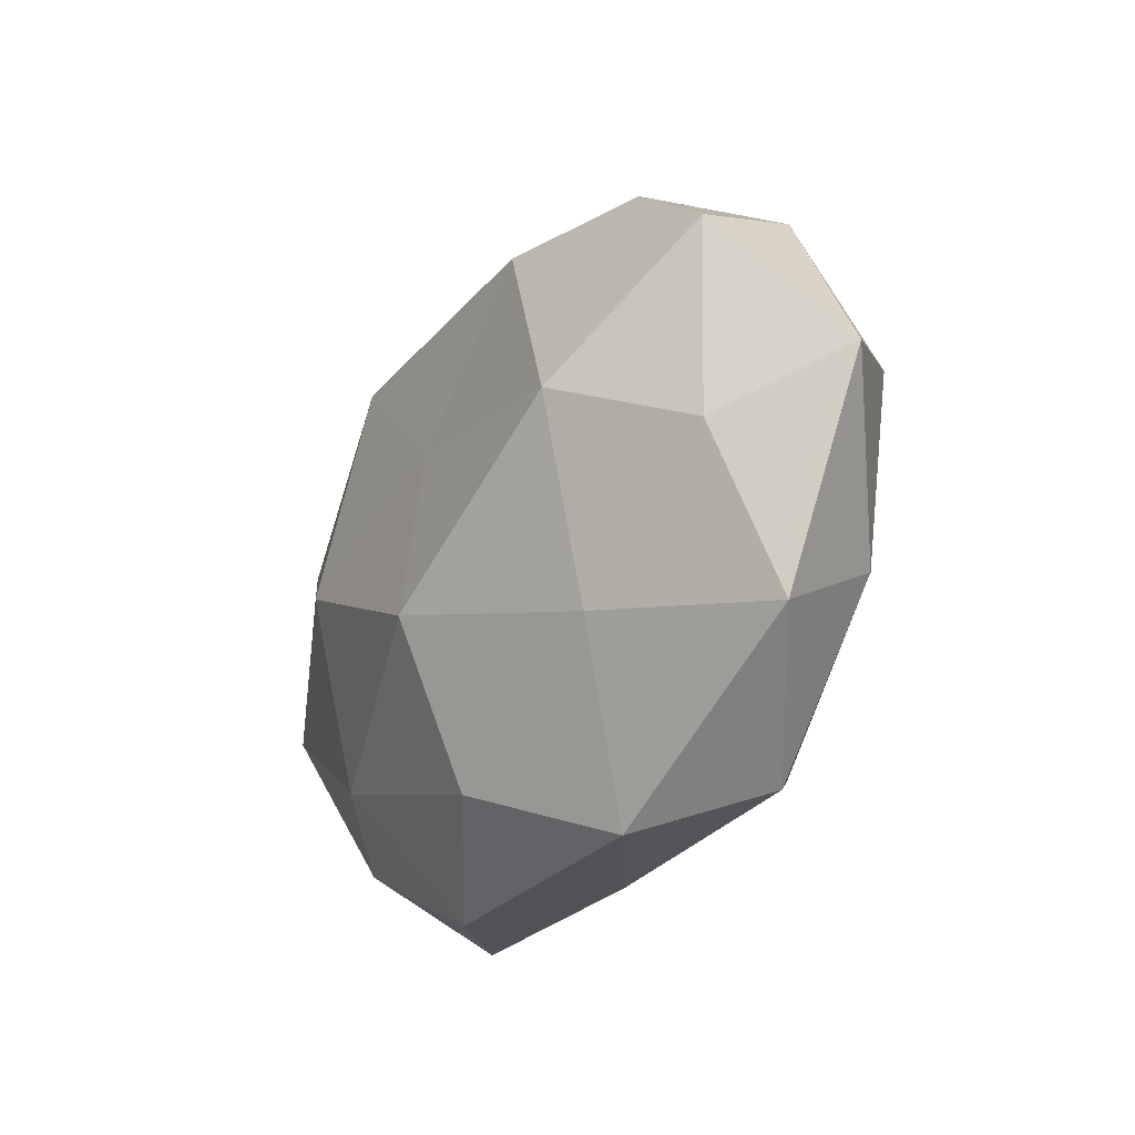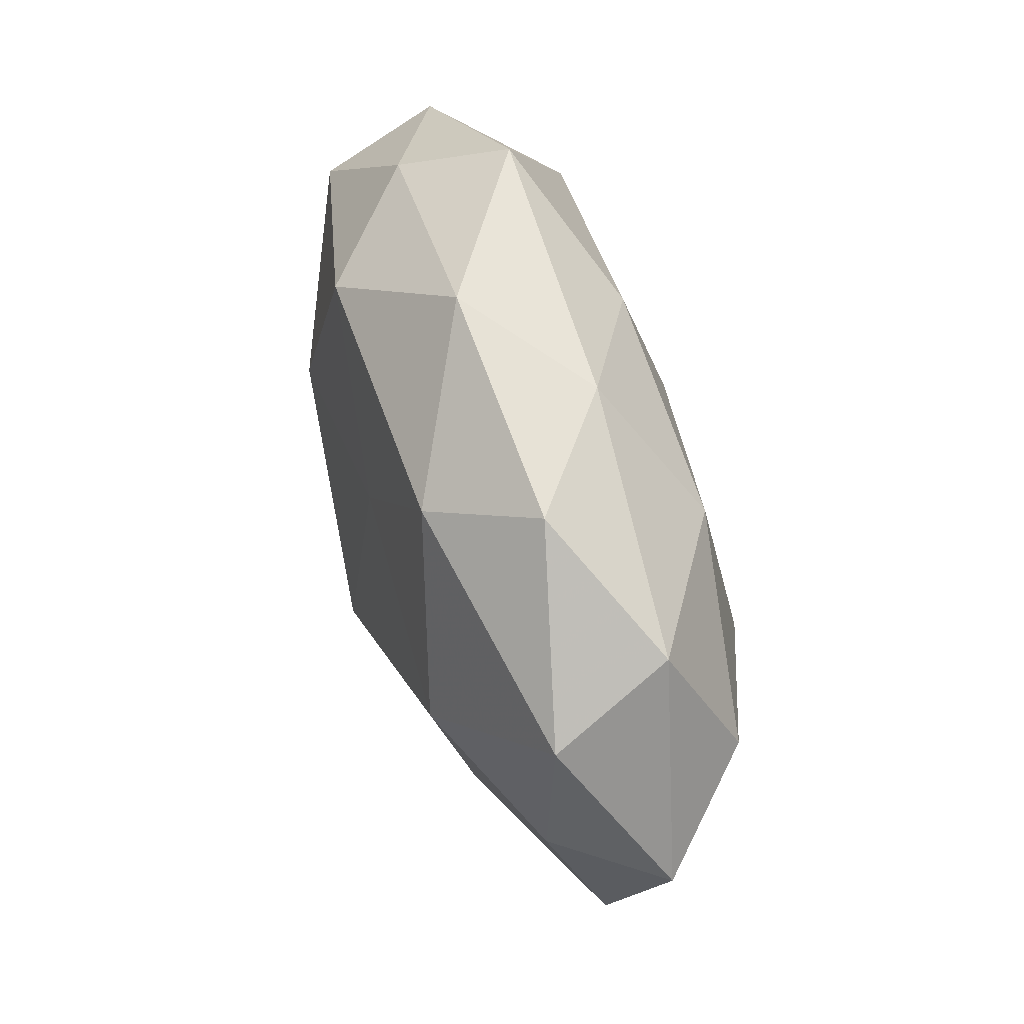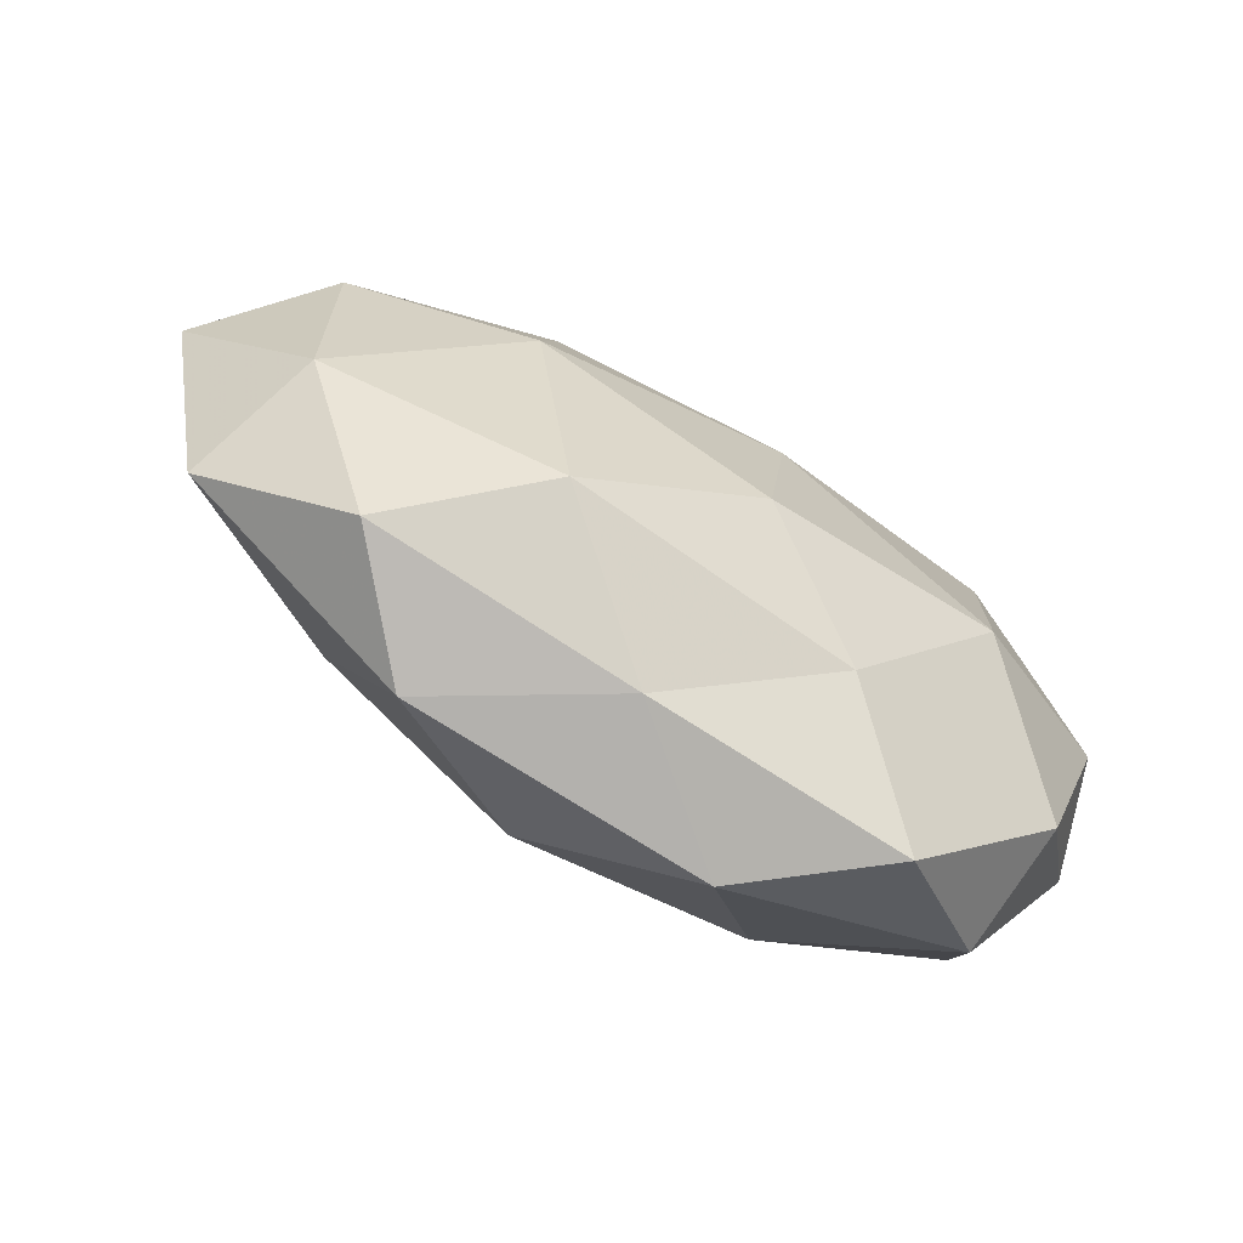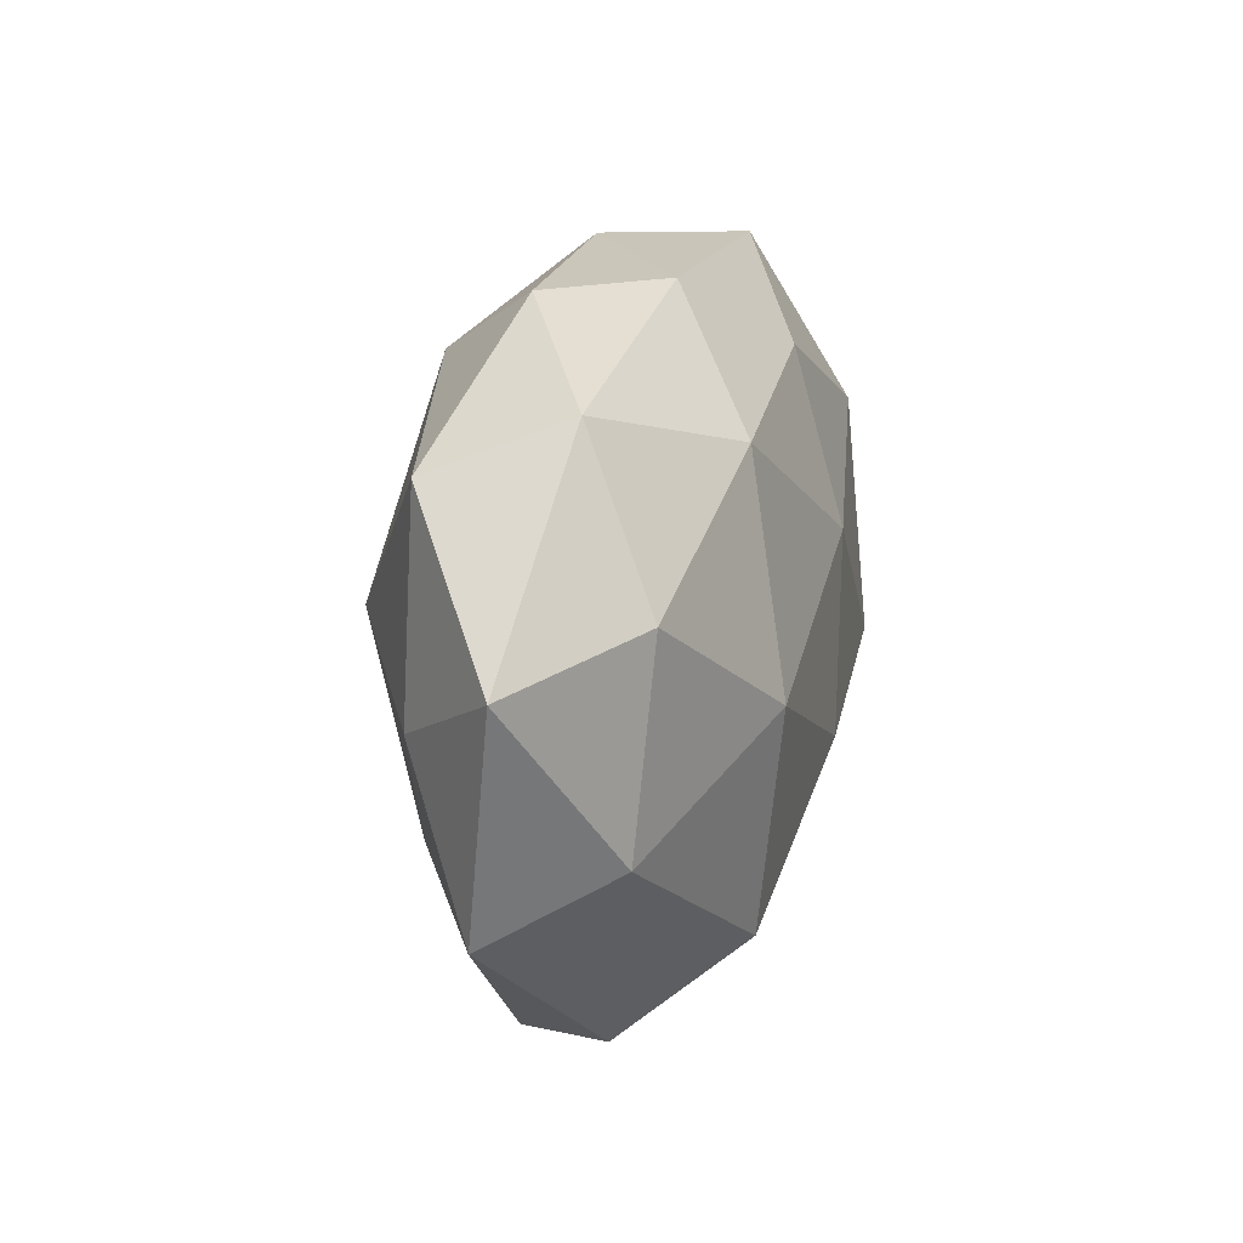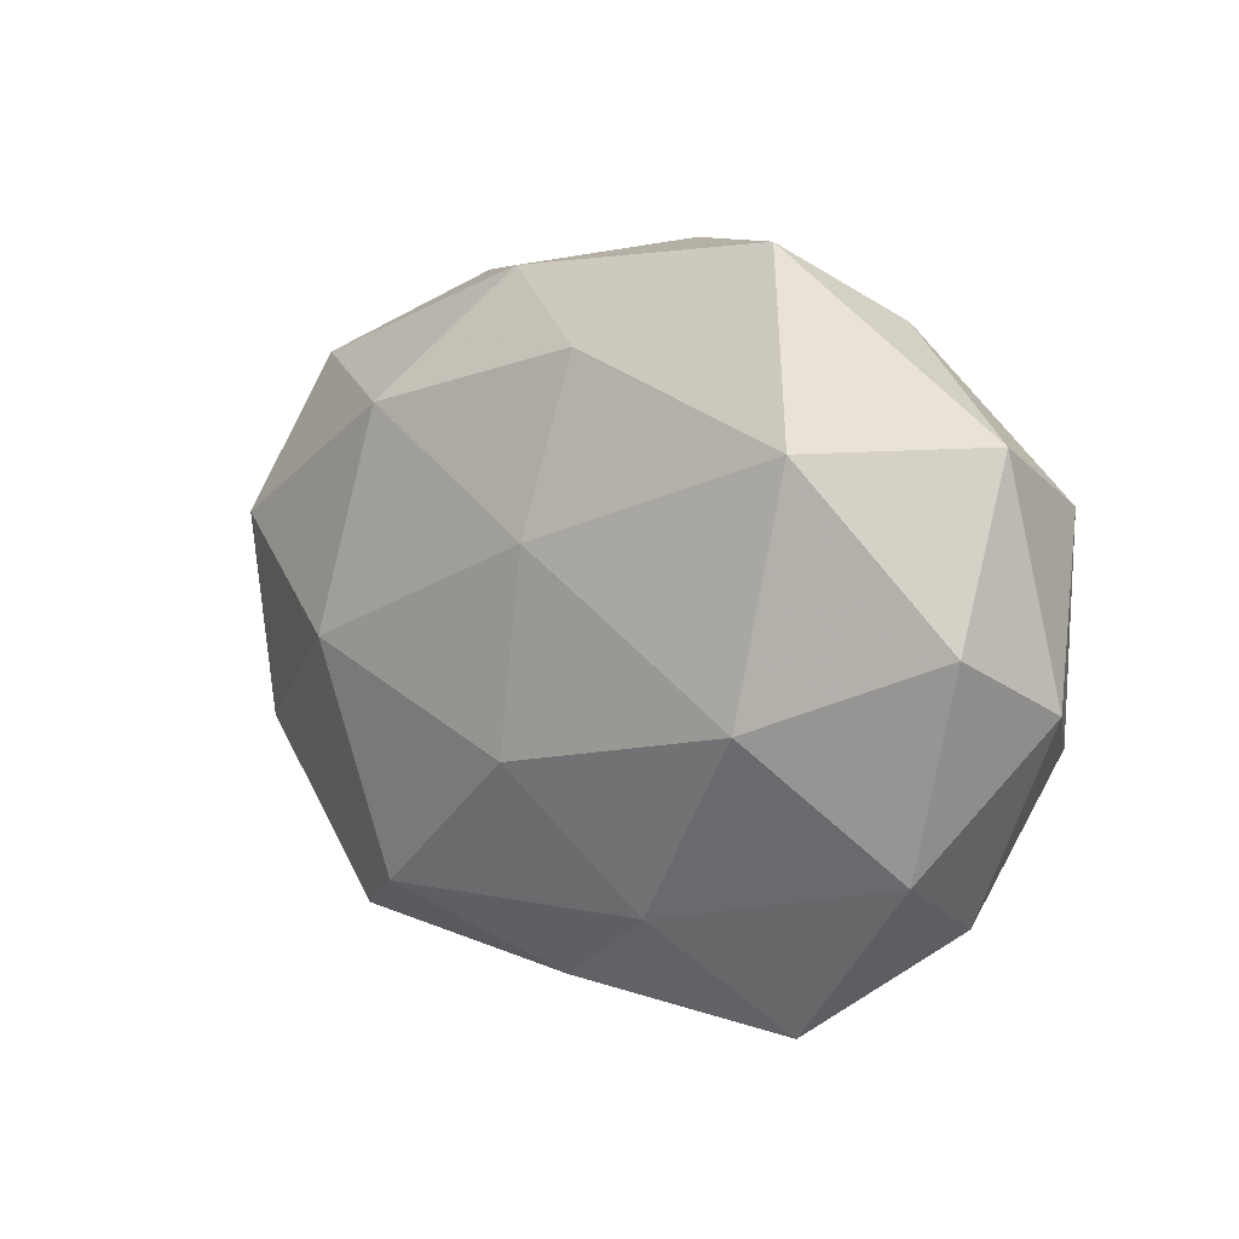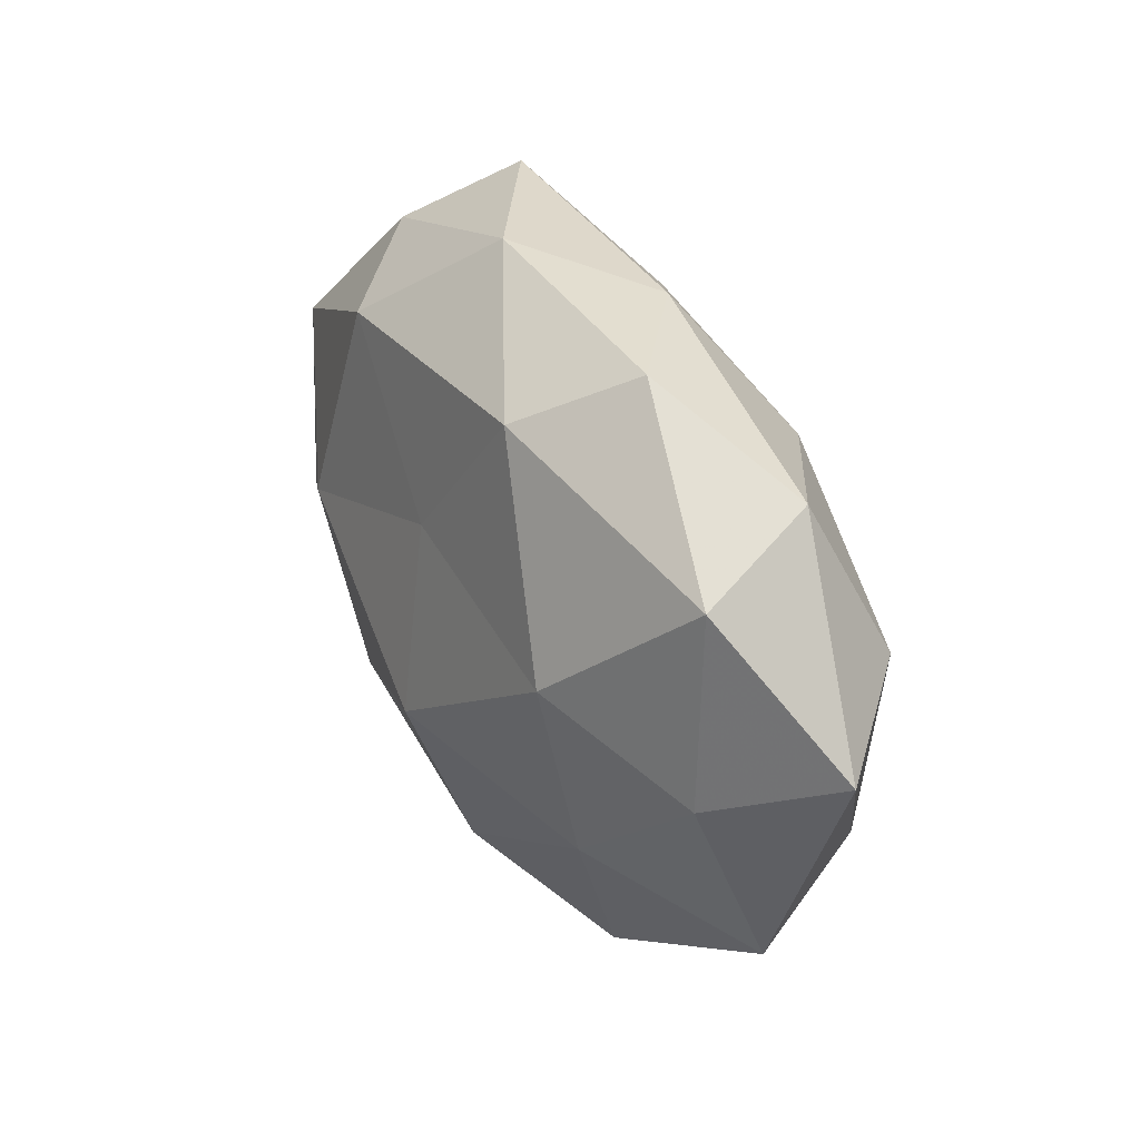
<metadata>
{"format":"obj","ext":"obj","renderer":"f3d","projection":"perspective","resolution":1024,"background":"white","views":[{"elev":-22.0,"azim":-119.8,"up":"+Y"},{"elev":60.6,"azim":-107.4,"up":"+Y"},{"elev":-70.5,"azim":-31.1,"up":"+Y"},{"elev":13.6,"azim":-75.7,"up":"+Y"},{"elev":6.3,"azim":41.2,"up":"+Y"},{"elev":33.8,"azim":-118.5,"up":"+Y"}]}
</metadata>
<code>
v 0.03411 0.03353 -0.00546
v -0.0318 0.007378 -0.02126
v 0.02595 0.04172 0.007376
v -0.0203 -0.02977 0.01833
v -0.03667 -0.0367 0.006164
v 0.004685 0.01044 0.02286
v 0.006477 0.03096 0.01663
v 0.04867 -0.01114 -0.01382
v 0.02358 -0.02516 -0.01774
v -0.04839 0.01096 0.01408
v 0.02059 0.02936 -0.01799
v -0.04929 -0.001132 -0.01124
v 0.05245 0.02129 0.003856
v 0.004954 0.04307 -0.005903
v 0.01199 -0.04331 -0.007372
v -0.004218 -0.04045 0.005724
v 0.01544 -0.02945 0.01561
v -0.0531 -0.02194 -0.003719
v 0.05282 0.0009874 0.01217
v 0.03606 0.02053 0.01802
v 0.04564 -0.02285 0.009736
v -0.03111 -0.01813 -0.01555
v 0.02729 0.001612 -0.02209
v 0.001658 -0.01315 0.02295
v -0.006409 -0.03294 -0.01735
v 0.04309 -0.0299 -0.005024
v 0.03204 -0.007543 0.02135
v 0.05627 -0.005552 -0.0007927
v -0.01662 0.03234 -0.01703
v 0.05073 0.01457 -0.01177
v -0.001089 0.01164 -0.02047
v -0.06133 0.005876 0.001096
v -0.02481 -0.04076 -0.006959
v -0.04855 0.02431 -0.01023
v -0.02719 -0.001842 0.02257
v -0.02286 0.02464 0.01773
v 0.02793 -0.04235 0.005042
v -0.04329 0.03013 0.005314
v -0.01071 0.03996 0.007044
v -0.00478 -0.01187 -0.0253
v -0.04756 -0.01398 0.01134
v -0.02605 0.03993 -0.004569
f 13 1 3
f 14 3 1
f 1 11 14
f 4 5 16
f 4 16 17
f 20 3 7
f 7 6 20
f 13 3 20
f 19 13 20
f 2 22 12
f 18 12 22
f 8 9 23
f 24 4 17
f 9 15 25
f 8 26 9
f 26 15 9
f 6 27 20
f 20 27 19
f 21 27 17
f 21 19 27
f 6 24 27
f 17 27 24
f 28 13 19
f 28 19 21
f 8 28 26
f 28 21 26
f 11 29 14
f 30 11 1
f 30 1 13
f 8 23 30
f 23 11 30
f 8 30 28
f 30 13 28
f 23 31 11
f 2 29 31
f 11 31 29
f 32 12 18
f 33 16 5
f 15 16 33
f 5 18 33
f 18 22 33
f 25 15 33
f 33 22 25
f 12 34 2
f 34 29 2
f 32 34 12
f 35 4 24
f 35 24 6
f 36 6 7
f 35 6 36
f 10 35 36
f 15 37 16
f 17 16 37
f 37 21 17
f 26 37 15
f 26 21 37
f 10 38 32
f 38 34 32
f 10 36 38
f 39 7 3
f 39 3 14
f 36 7 39
f 36 39 38
f 40 22 2
f 9 40 23
f 9 25 40
f 40 25 22
f 31 40 2
f 23 40 31
f 41 5 4
f 41 18 5
f 10 32 41
f 32 18 41
f 41 4 35
f 10 41 35
f 14 29 42
f 34 42 29
f 38 42 34
f 42 39 14
f 38 39 42

</code>
